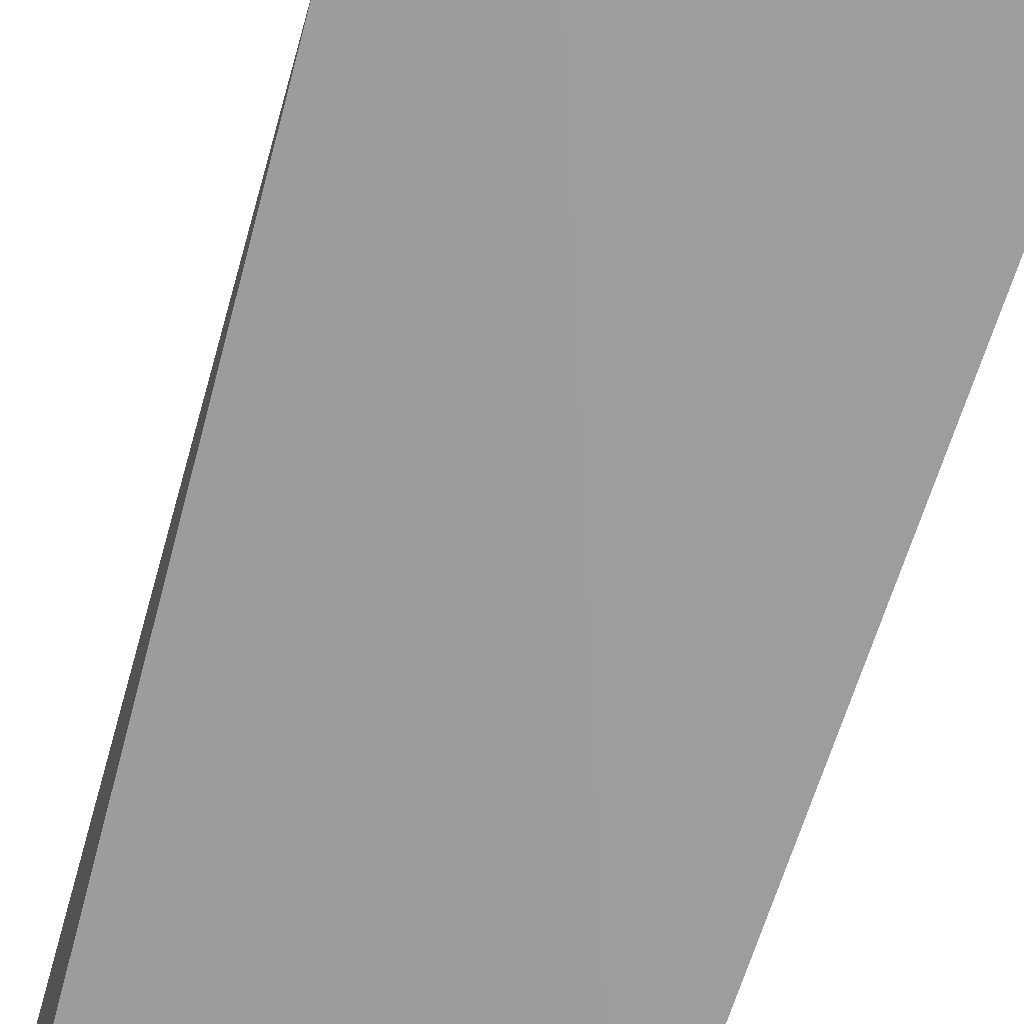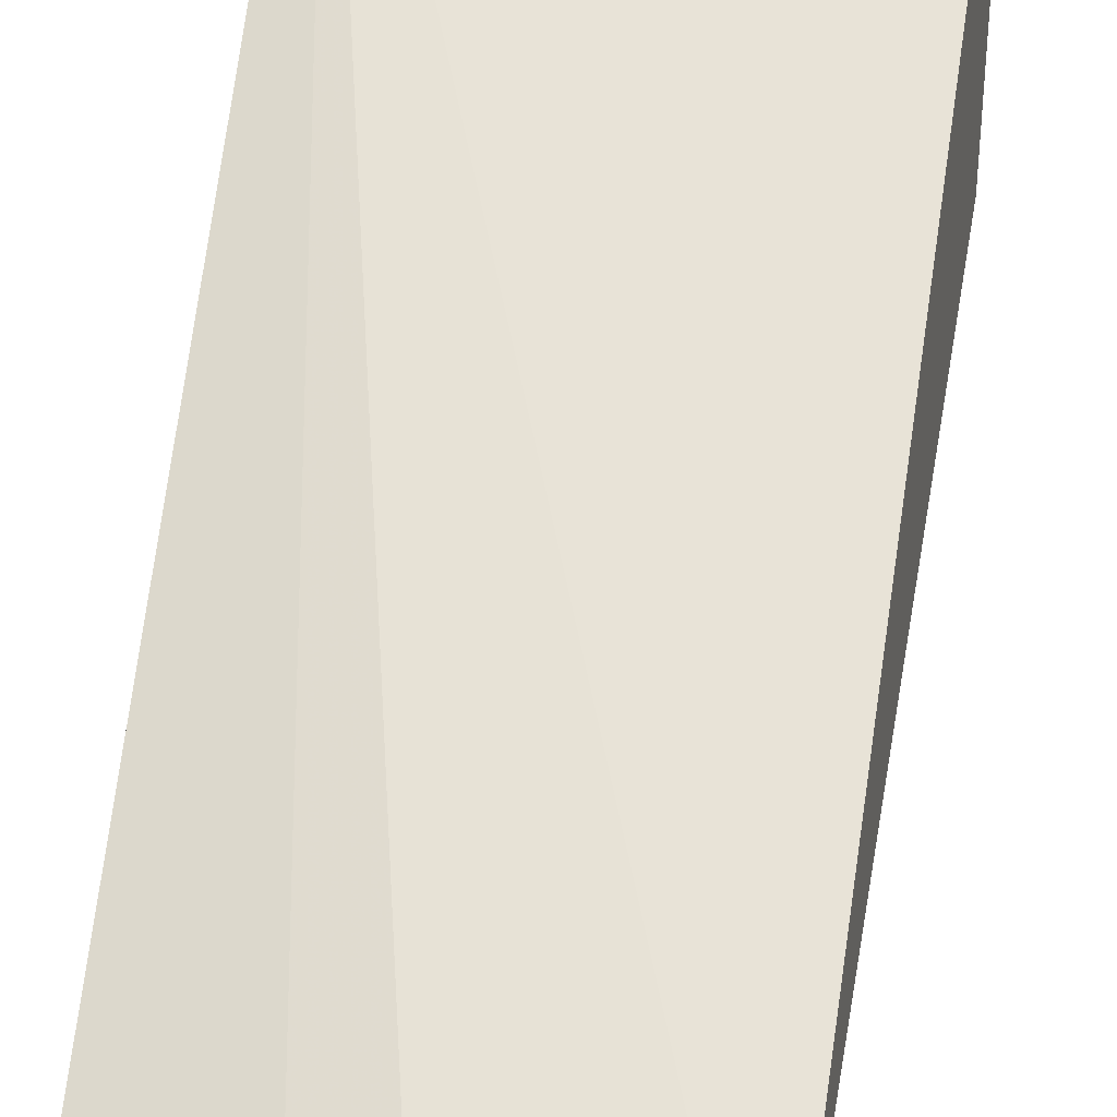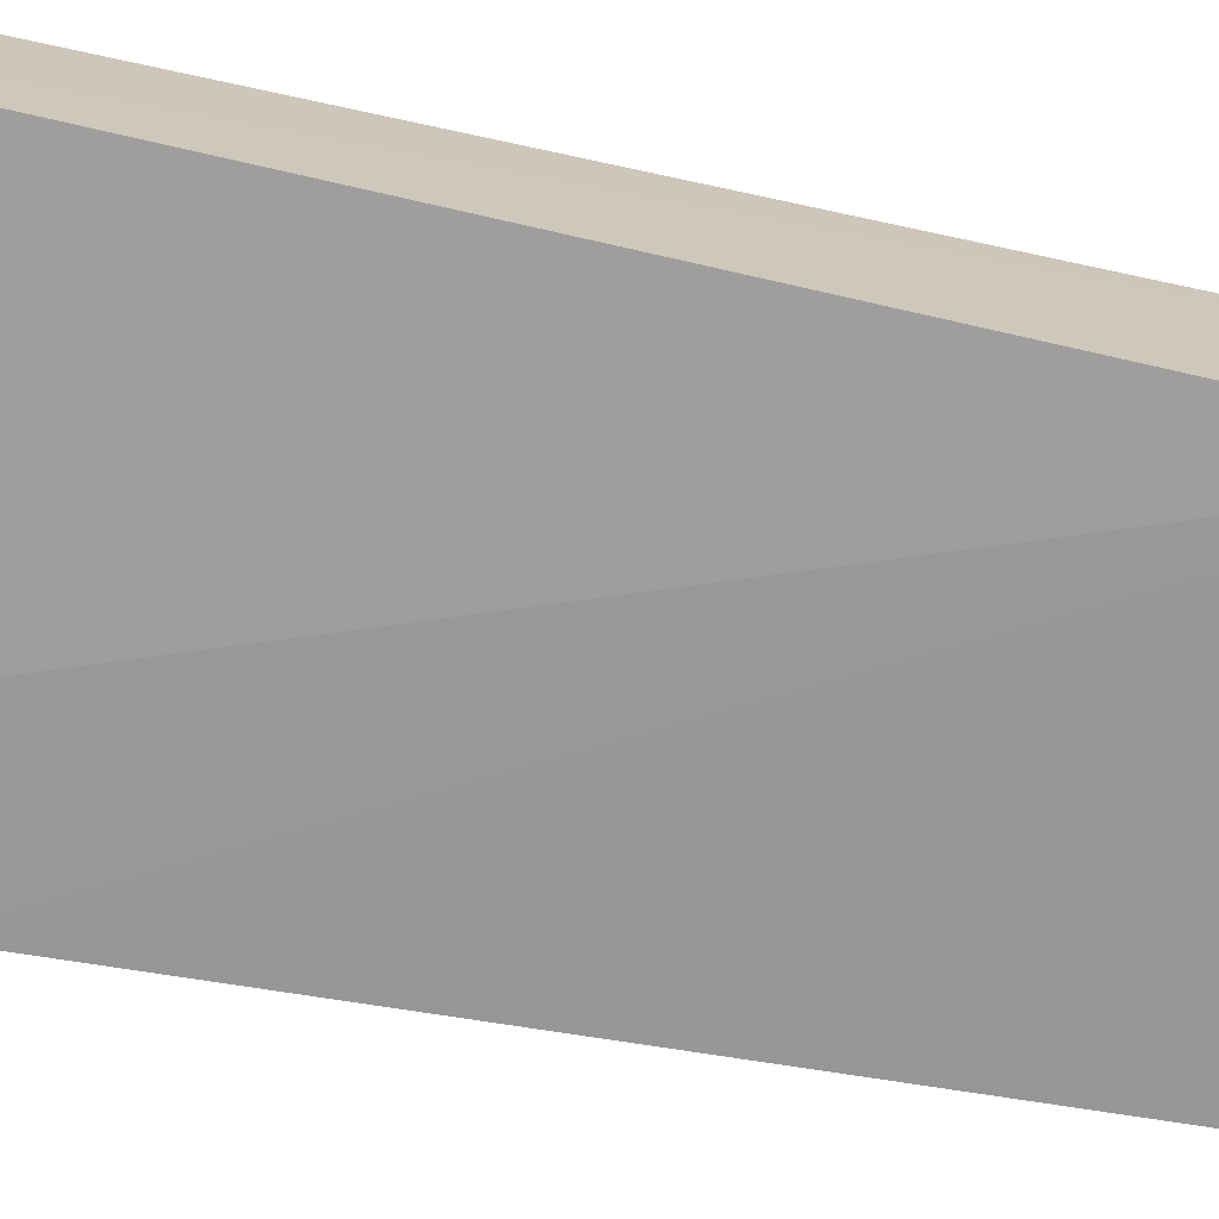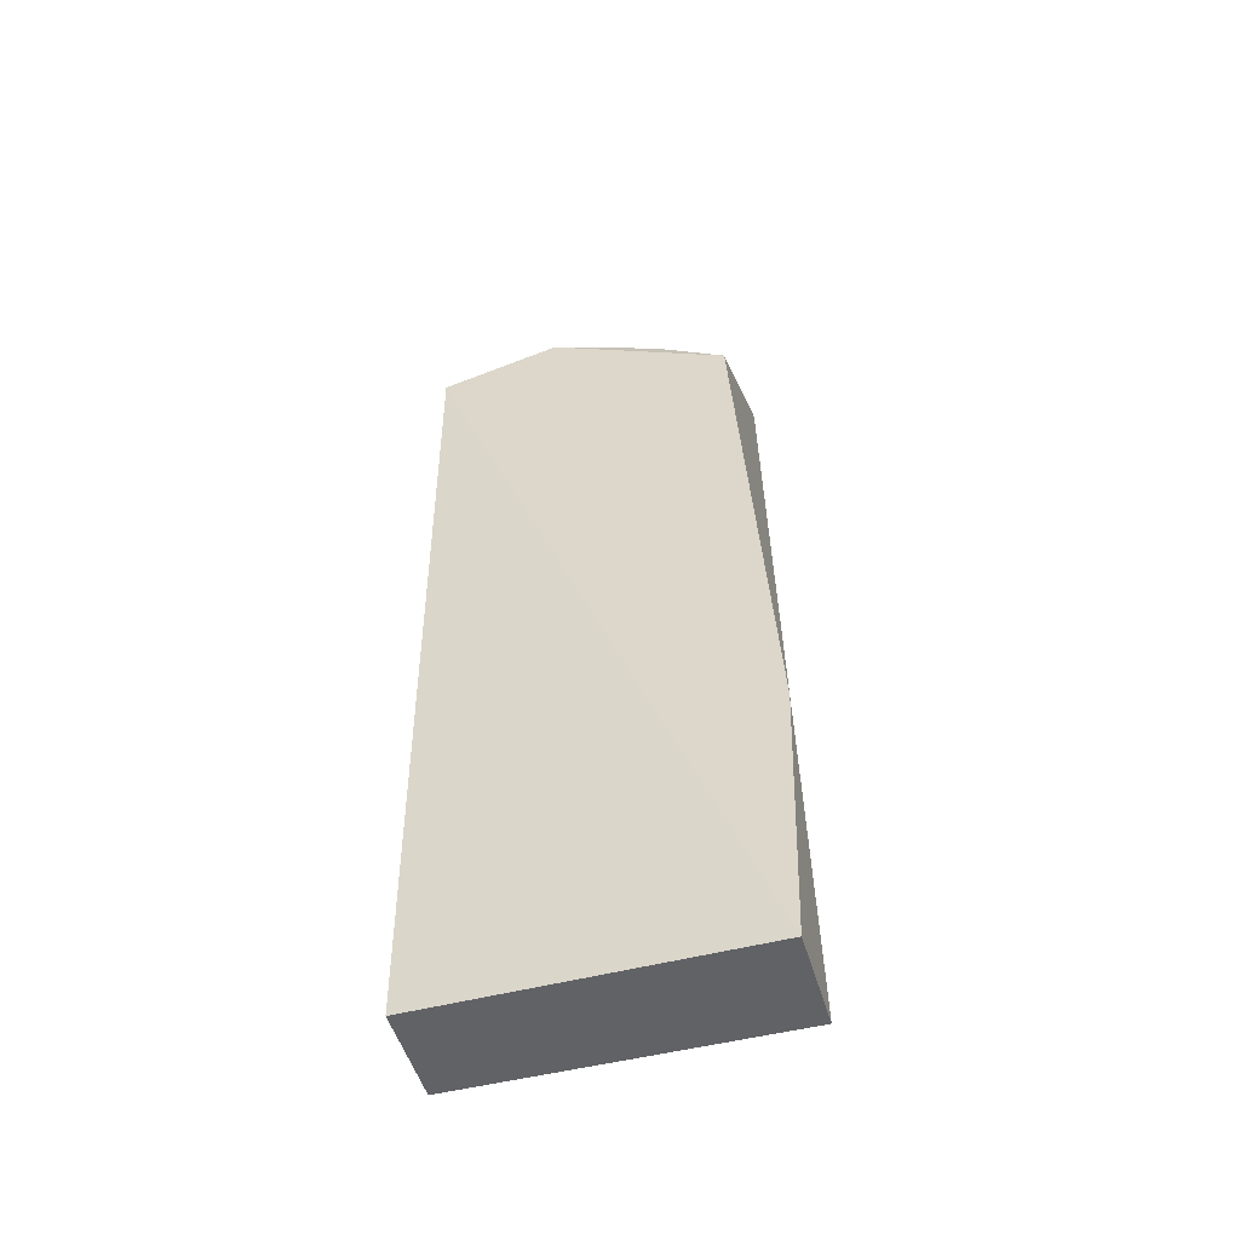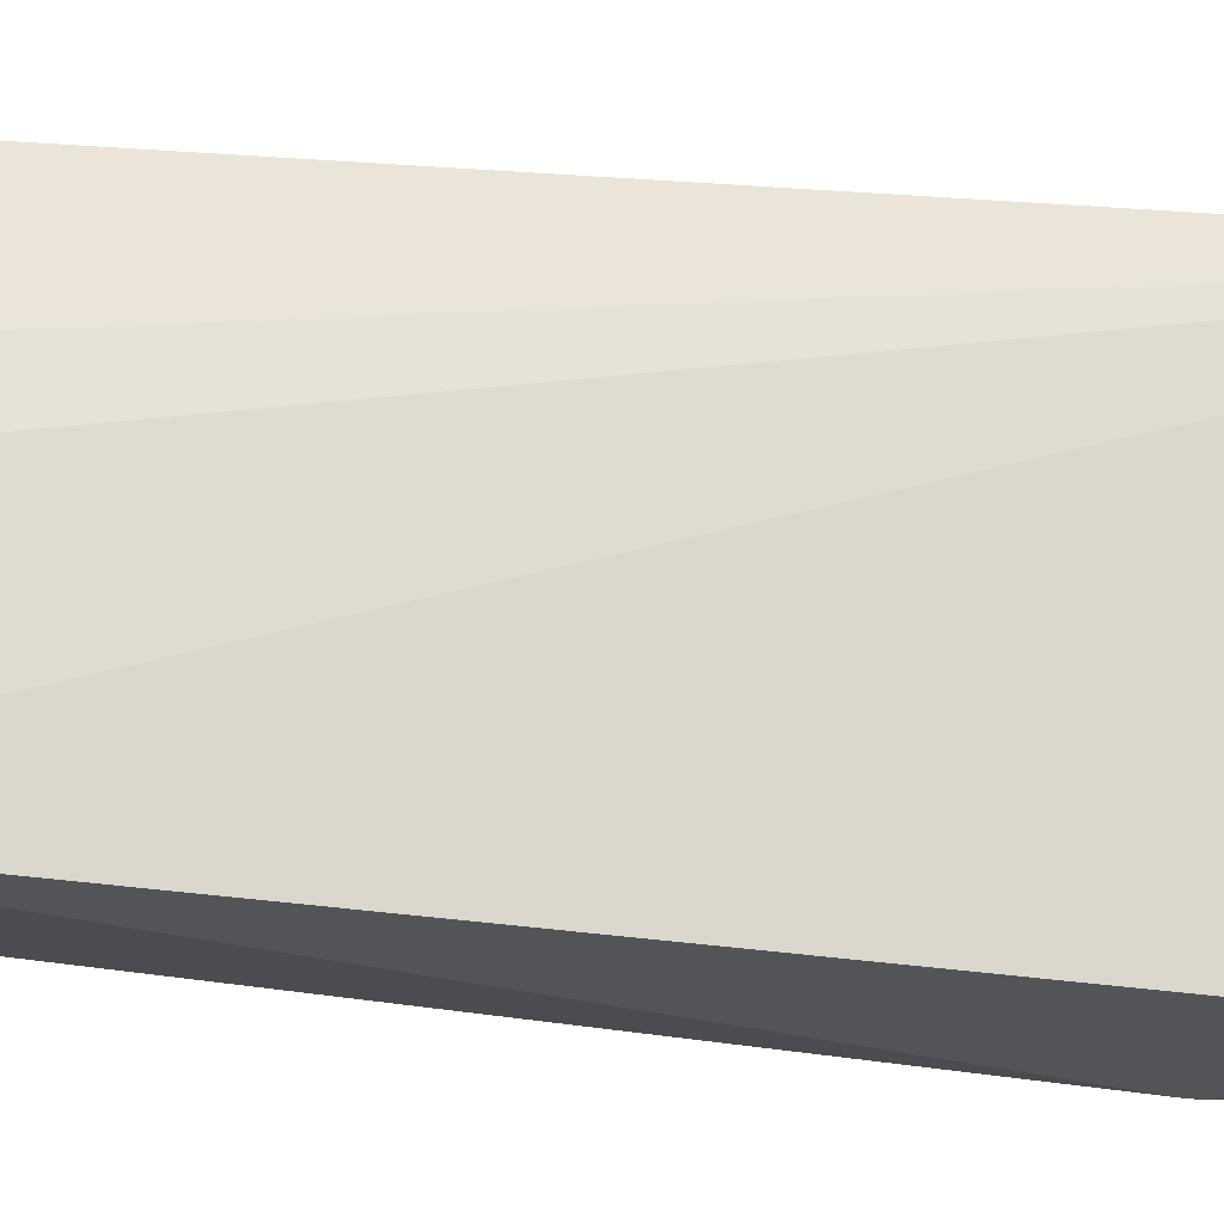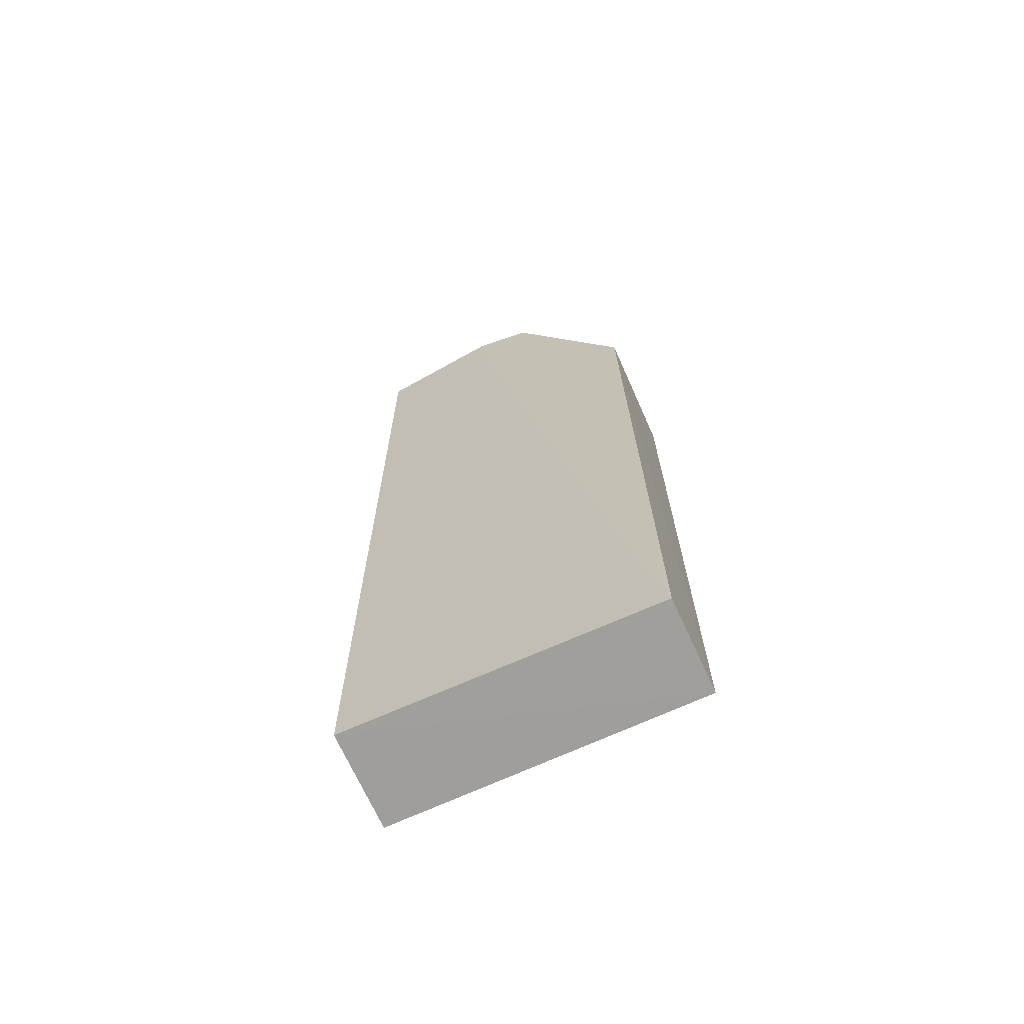
<metadata>
{"format":"obj","ext":"obj","renderer":"f3d","projection":"perspective","resolution":1024,"background":"white","views":[{"elev":-69.3,"azim":-18.4,"up":"+Z"},{"elev":64.9,"azim":-173.5,"up":"+Z"},{"elev":-70.9,"azim":77.4,"up":"+Z"},{"elev":-51.0,"azim":-164.1,"up":"+Y"},{"elev":74.1,"azim":-86.7,"up":"+Z"},{"elev":-70.8,"azim":24.5,"up":"+Y"}]}
</metadata>
<code>
v -0.05781 0.1231 0.01327
v -0.04943 0.05005 0.01007
v -0.04948 0.1112 0.001444
v -0.07098 0.1081 0.002535
v -0.07296 0.05004 0.01033
v -0.05796 0.1139 0.001854
v -0.0494 0.1112 0.01103
v -0.07083 0.117 0.01429
v -0.07294 0.05 0.002952
v -0.05699 0.1212 0.009616
v -0.07352 0.06935 0.002811
v -0.04941 0.05 0.002915
v -0.06189 0.1218 0.014
v -0.06579 0.1116 0.002693
v -0.06497 0.1149 0.006144
v -0.06981 0.1152 0.01069
v -0.0611 0.1199 0.01044
f 7 1 2
f 7 3 1
f 8 5 2
f 10 1 3
f 10 3 6
f 11 6 3
f 11 4 6
f 11 3 9
f 11 8 4
f 11 9 5
f 11 5 8
f 12 7 2
f 12 3 7
f 12 9 3
f 12 2 5
f 12 5 9
f 13 8 2
f 13 2 1
f 14 10 6
f 14 6 4
f 15 14 4
f 15 10 14
f 16 15 4
f 16 4 8
f 16 8 15
f 17 15 8
f 17 8 13
f 17 10 15
f 17 13 1
f 17 1 10

</code>
